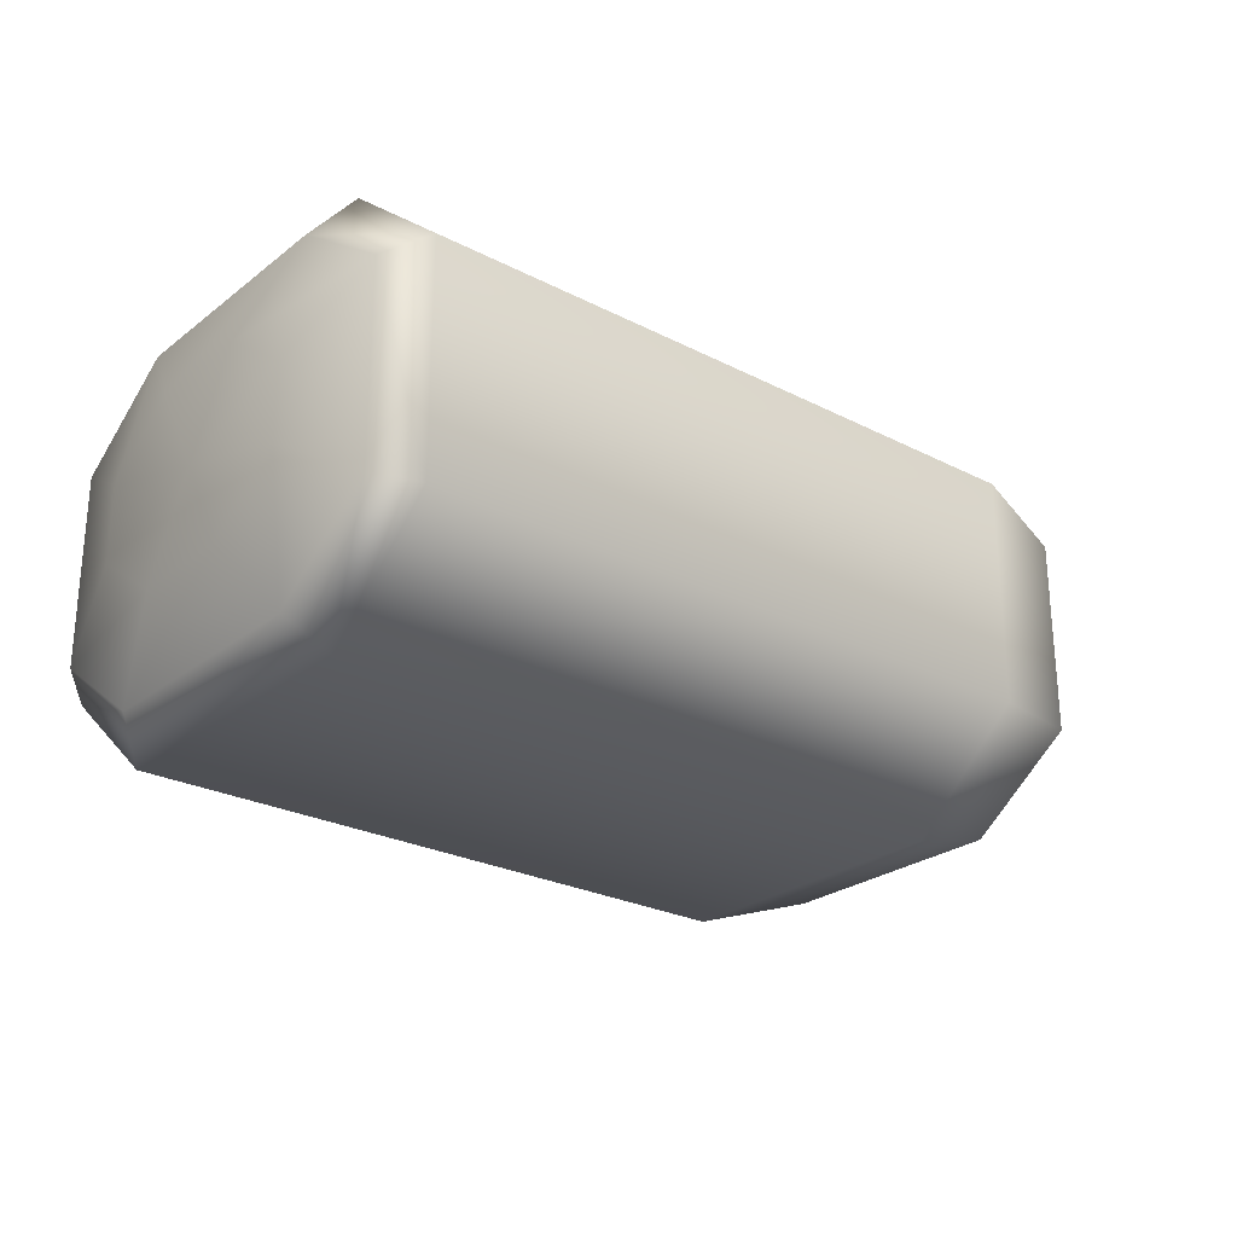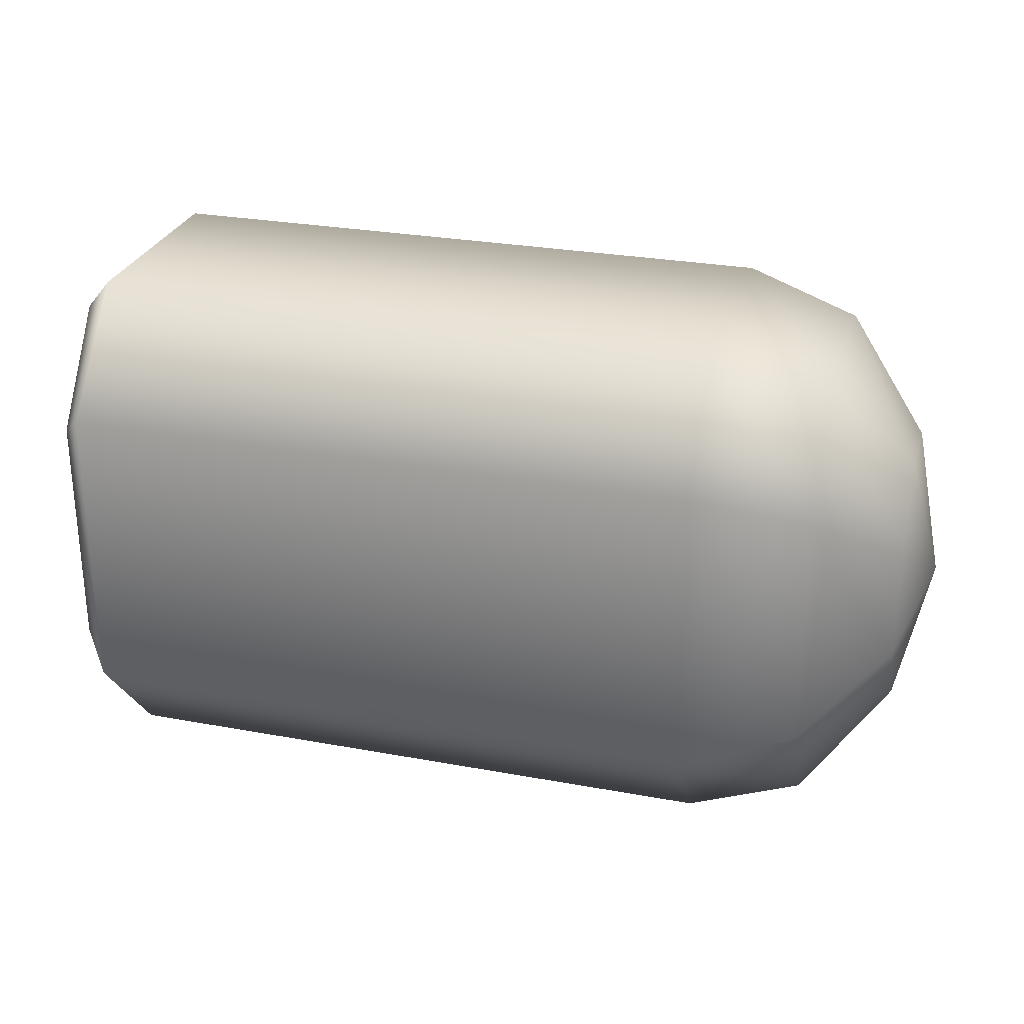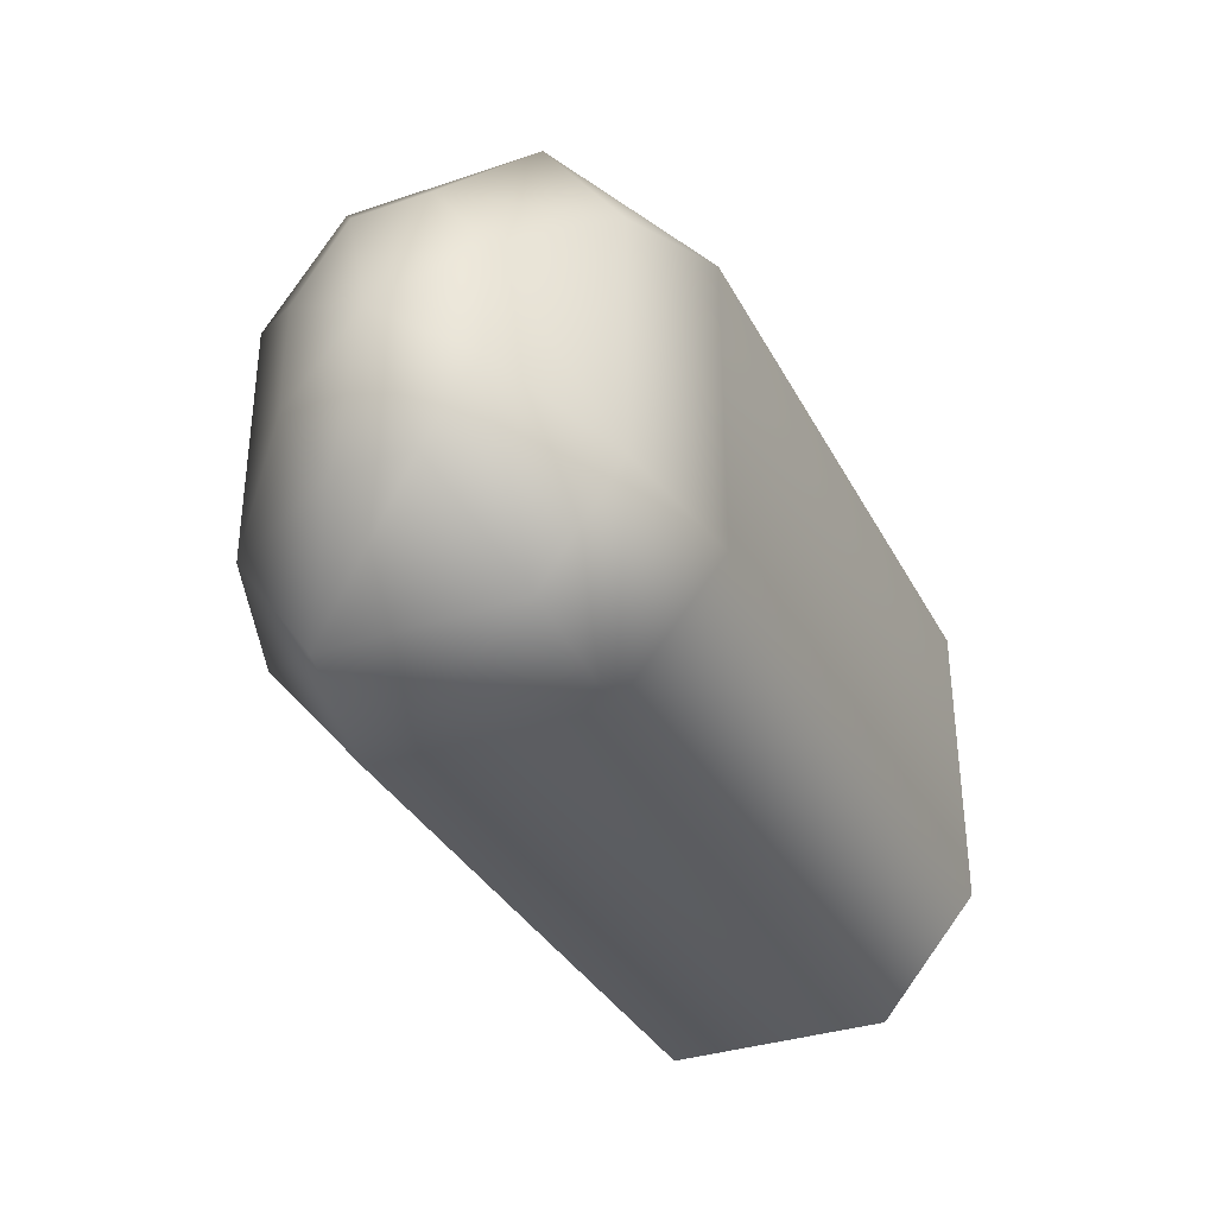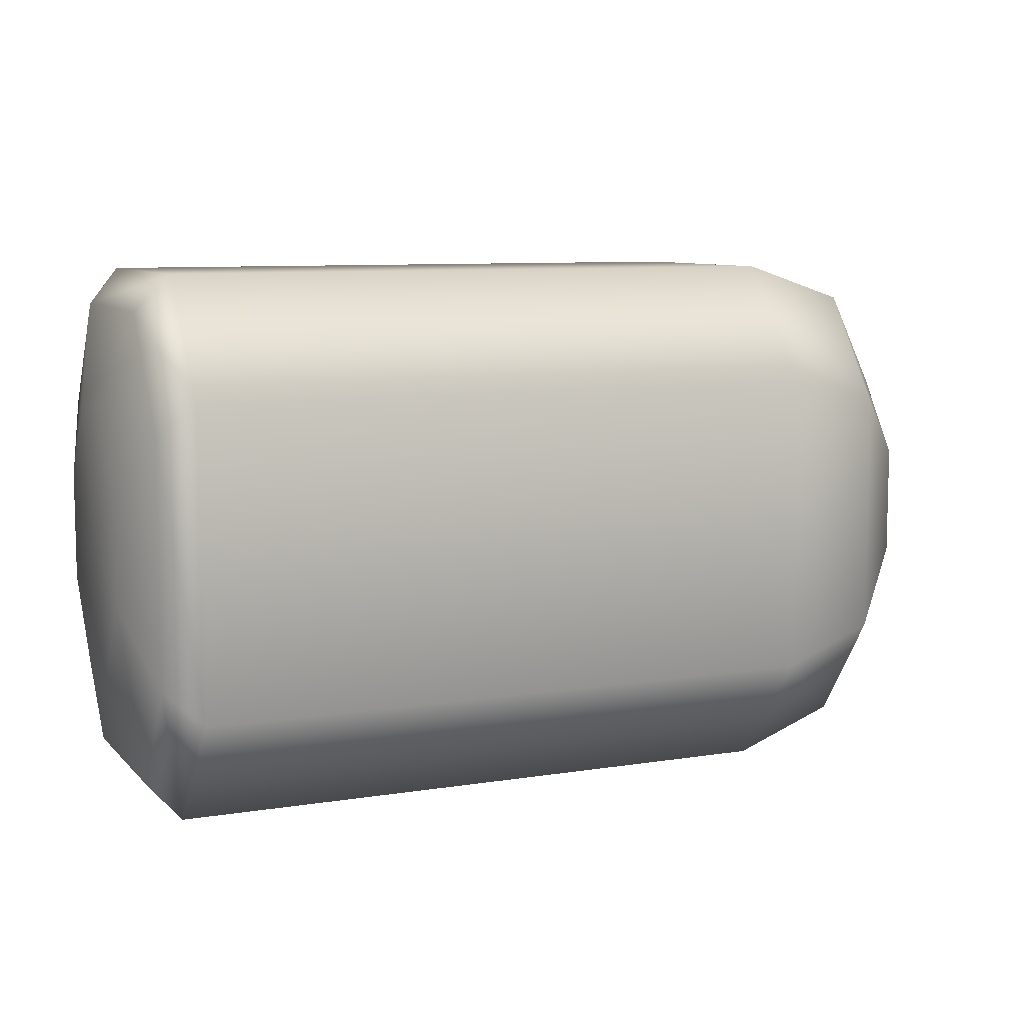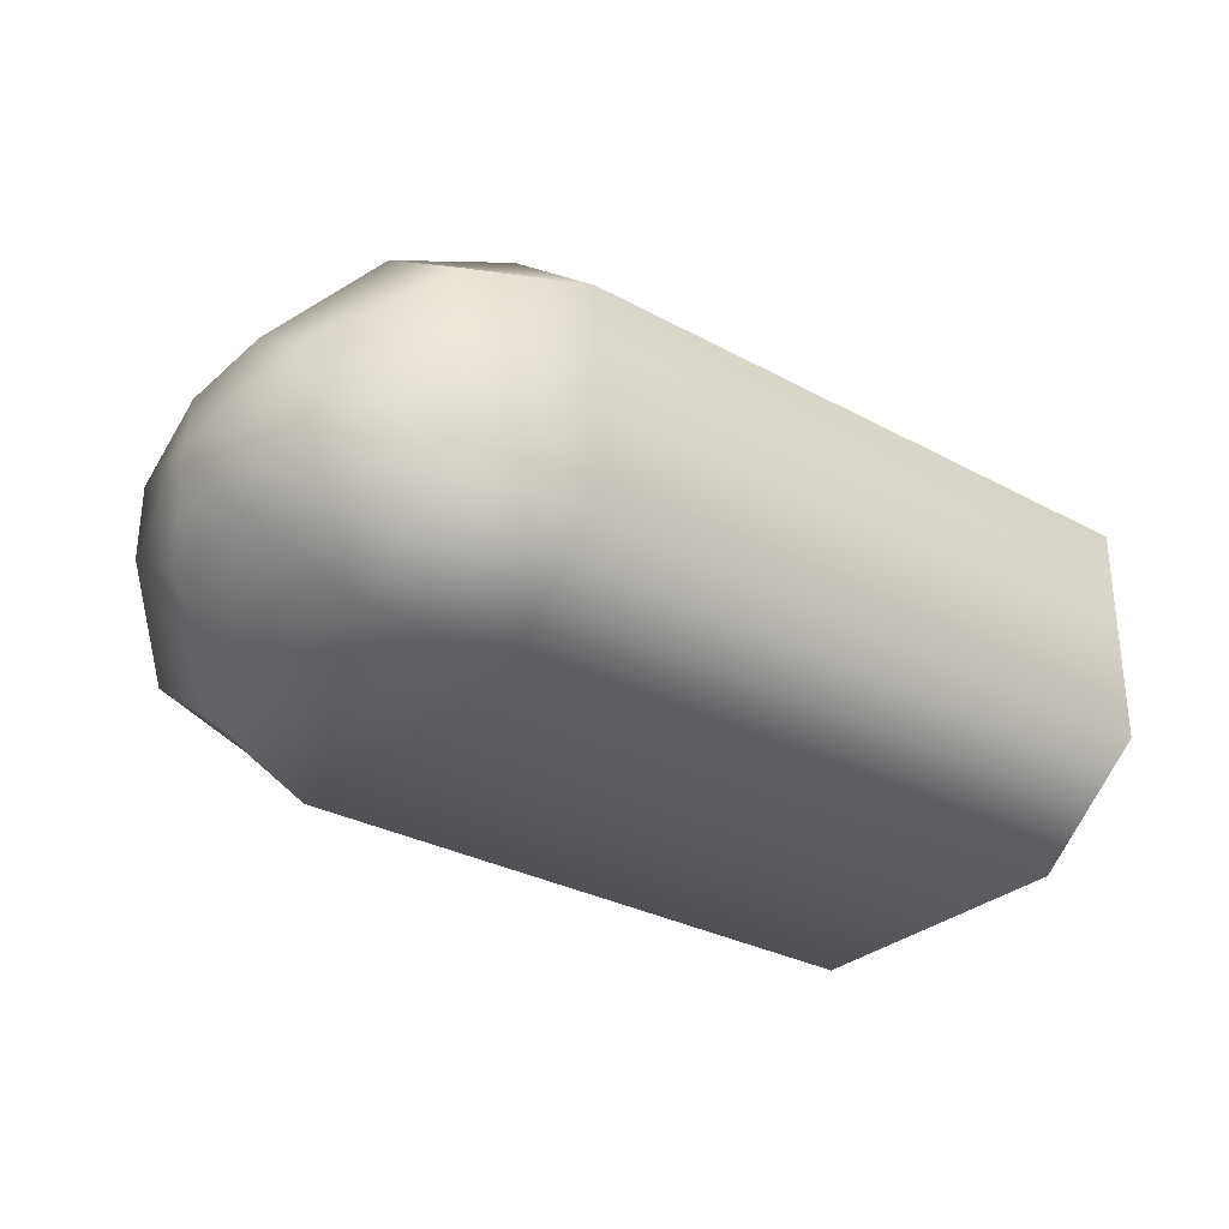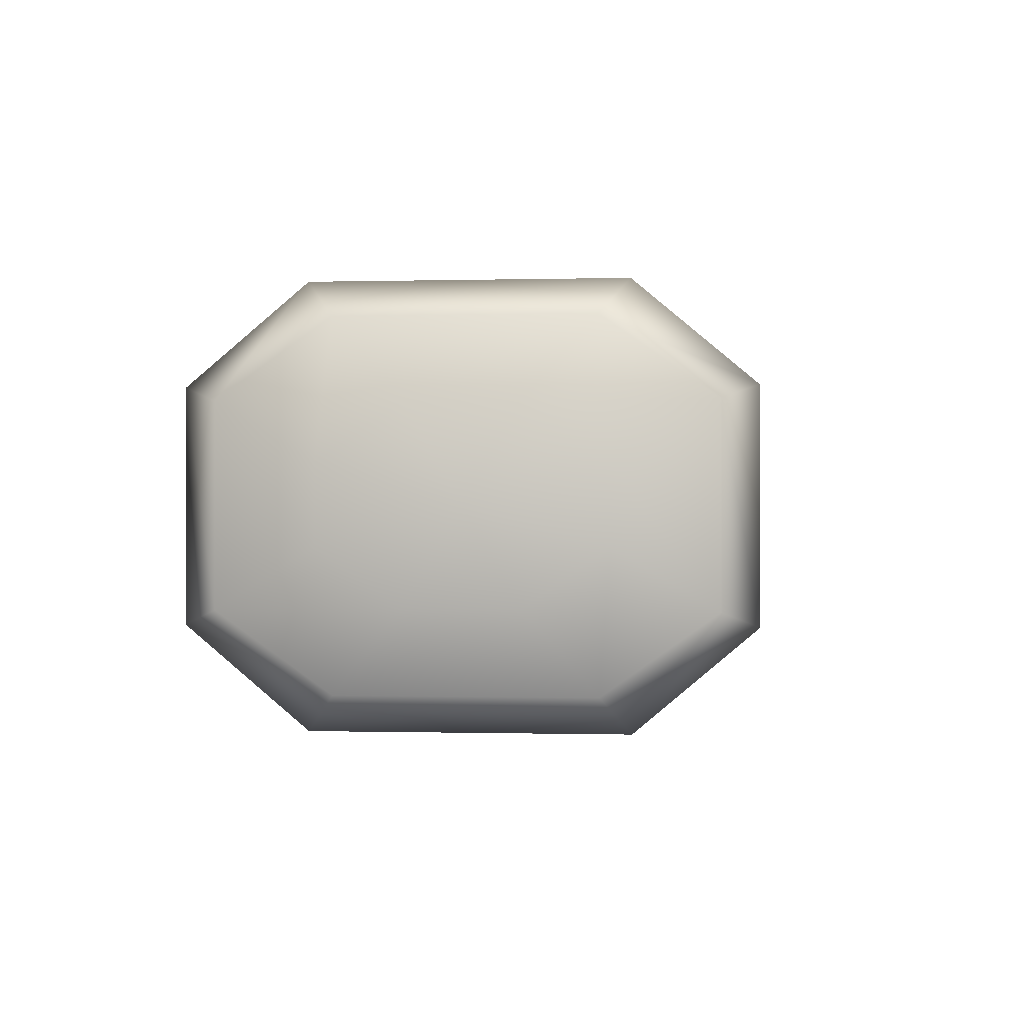
<metadata>
{"format":"obj","ext":"obj","renderer":"f3d","projection":"perspective","resolution":1024,"background":"white","views":[{"elev":-25.7,"azim":-39.4,"up":"+Y"},{"elev":27.7,"azim":15.8,"up":"+Z"},{"elev":-34.4,"azim":114.5,"up":"+Z"},{"elev":8.6,"azim":-23.6,"up":"+Z"},{"elev":-30.5,"azim":141.8,"up":"+Y"},{"elev":-0.8,"azim":-84.3,"up":"+Y"}]}
</metadata>
<code>
g default
v 1.317 0.2365 0.1487
v 1.317 0.2369 -0.1429
v 1.317 0.1023 -0.3442
v 1.317 -0.09573 -0.3438
v 1.317 -0.2305 -0.142
v 1.317 -0.2309 0.1496
v 1.317 -0.09633 0.3506
v 1.317 0.1017 0.3502
v 1.102 0.4535 0.3194
v 1.102 0.4542 -0.3144
v 1.102 0.2535 -0.5985
v 1.102 -0.246 -0.5979
v 1.102 -0.4476 -0.3125
v 1.102 -0.4482 0.3213
v 1.102 -0.2475 0.6049
v 1.102 0.252 0.6043
v 0.8075 0.5468 0.3926
v 0.8075 0.5475 -0.388
v 0.8075 0.2923 -0.6916
v 0.8075 -0.2845 -0.6909
v 0.8075 -0.5408 -0.3856
v 0.8075 -0.5415 0.395
v 0.8075 -0.2863 0.698
v 0.8075 0.2905 0.6972
v -0.8413 0.5468 0.3925
v -0.8413 0.5475 -0.3881
v -0.8412 0.2923 -0.6917
v -0.8412 -0.2845 -0.691
v -0.8413 -0.5408 -0.3857
v -0.8413 -0.5415 0.3949
v -0.8413 -0.2863 0.6979
v -0.8413 0.2905 0.6971
v -0.9239 0.4535 0.3192
v -0.9239 0.4542 -0.3146
v -0.9239 0.2535 -0.5986
v -0.9239 -0.246 -0.598
v -0.9239 -0.4476 -0.3126
v -0.9239 -0.4482 0.3212
v -0.9239 -0.2475 0.6048
v -0.9239 0.252 0.6041
v -0.9844 0.2455 0.1421
v -0.9844 0.2459 -0.1366
v -0.9843 0.1023 -0.3443
v -0.9843 -0.09573 -0.344
v -0.9844 -0.2396 -0.1357
v -0.9844 -0.2399 0.143
v -0.9844 -0.09633 0.3505
v -0.9844 0.1017 0.3501
v 1.396 0.002985 0.003203
v -0.9844 0.002985 0.003063
g FoodMediumRUpperArm
f 1 2 10 9
f 2 3 11 10
f 3 4 12 11
f 4 5 13 12
f 5 6 14 13
f 6 7 15 14
f 7 8 16 15
f 8 1 9 16
f 9 10 18 17
f 10 11 19 18
f 11 12 20 19
f 12 13 21 20
f 13 14 22 21
f 14 15 23 22
f 15 16 24 23
f 16 9 17 24
f 17 18 26 25
f 18 19 27 26
f 19 20 28 27
f 20 21 29 28
f 21 22 30 29
f 22 23 31 30
f 23 24 32 31
f 24 17 25 32
f 25 26 34 33
f 26 27 35 34
f 27 28 36 35
f 28 29 37 36
f 29 30 38 37
f 30 31 39 38
f 31 32 40 39
f 32 25 33 40
f 33 34 42 41
f 34 35 43 42
f 35 36 44 43
f 36 37 45 44
f 37 38 46 45
f 38 39 47 46
f 39 40 48 47
f 40 33 41 48
f 2 1 49
f 3 2 49
f 4 3 49
f 5 4 49
f 6 5 49
f 7 6 49
f 8 7 49
f 1 8 49
f 41 42 50
f 42 43 50
f 43 44 50
f 44 45 50
f 45 46 50
f 46 47 50
f 47 48 50
f 48 41 50

</code>
